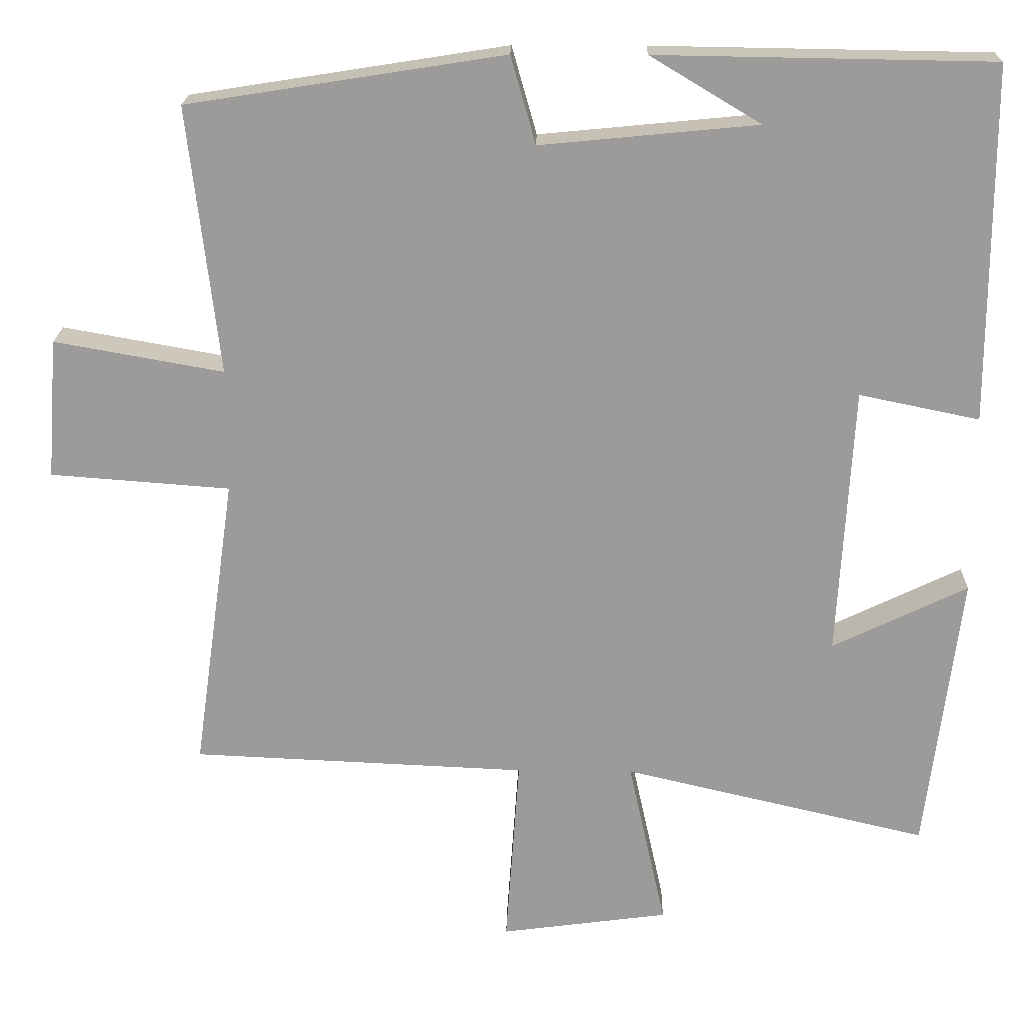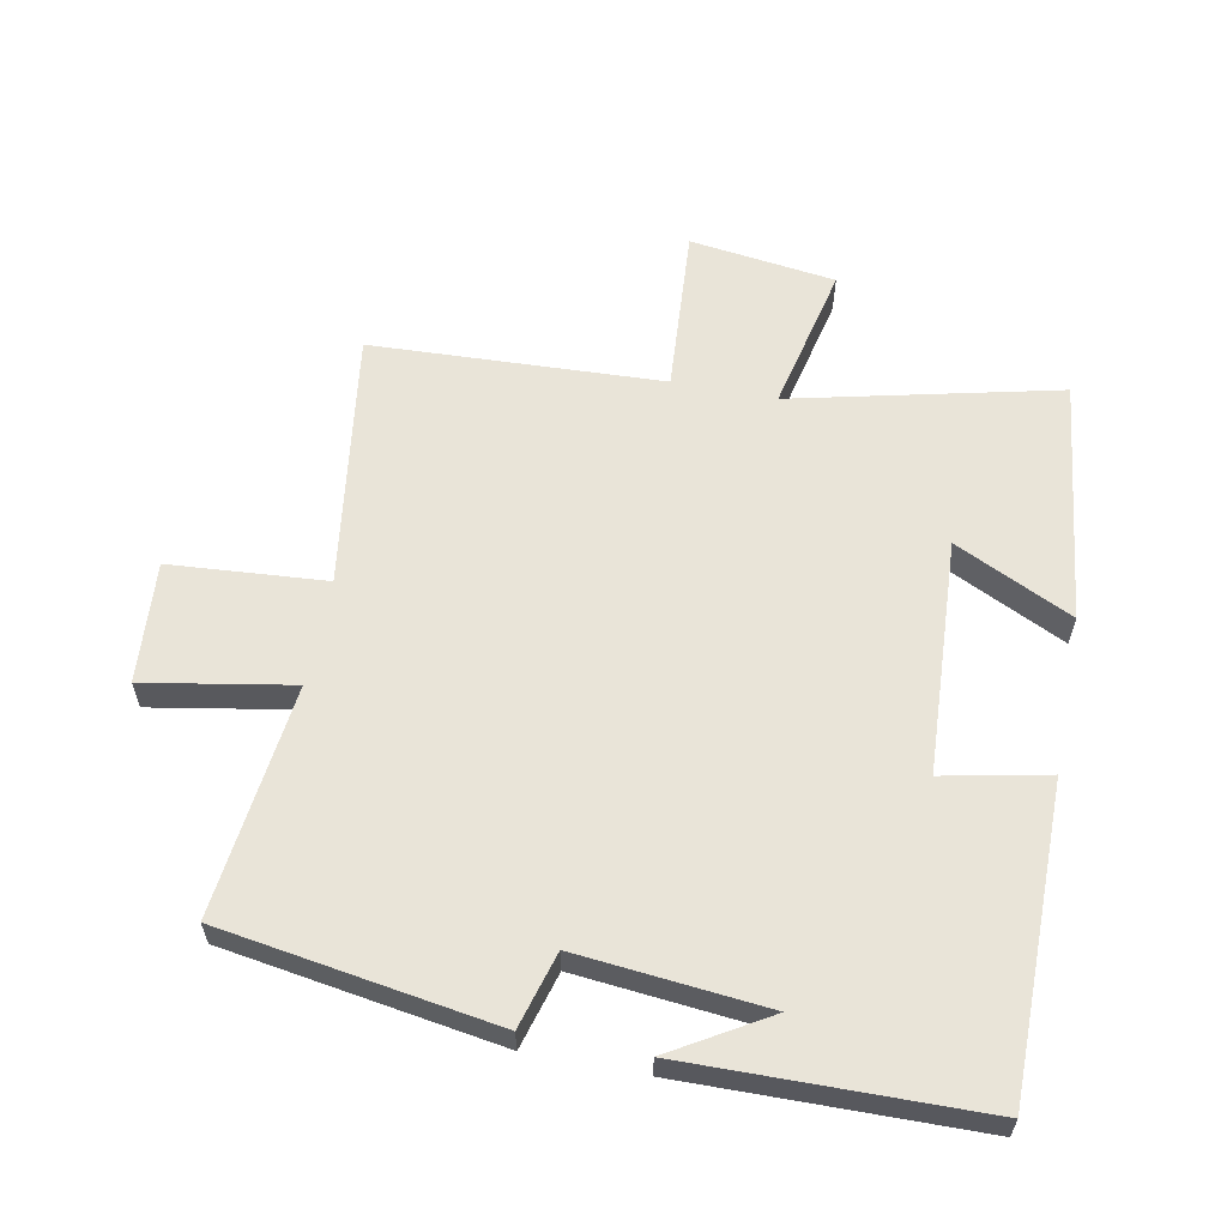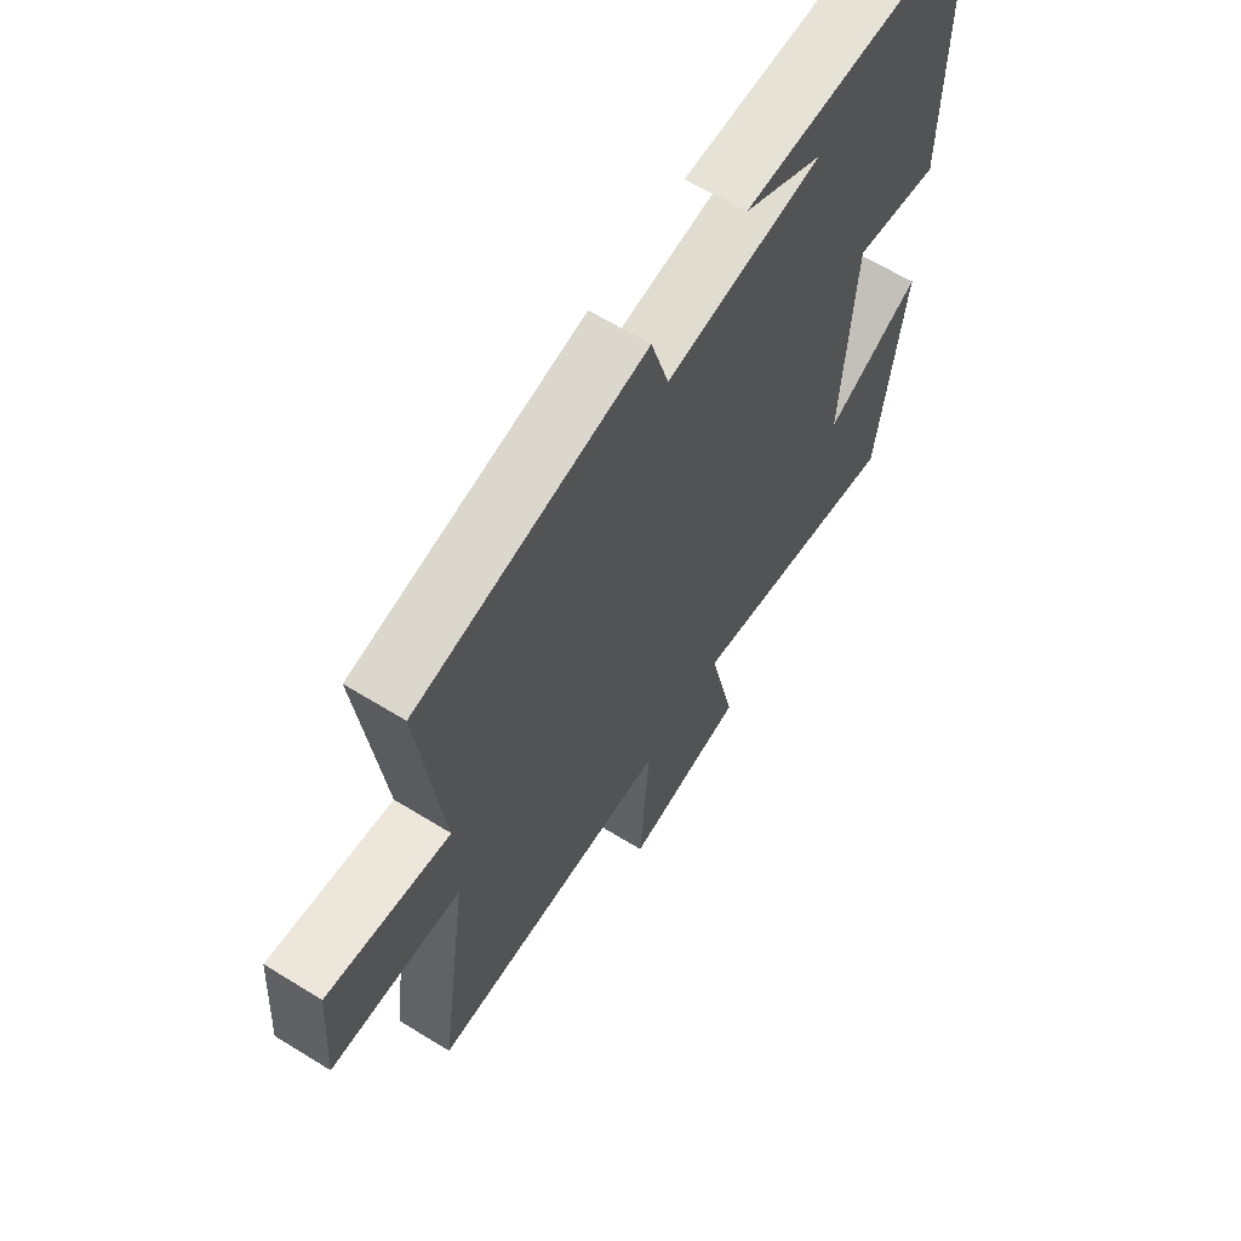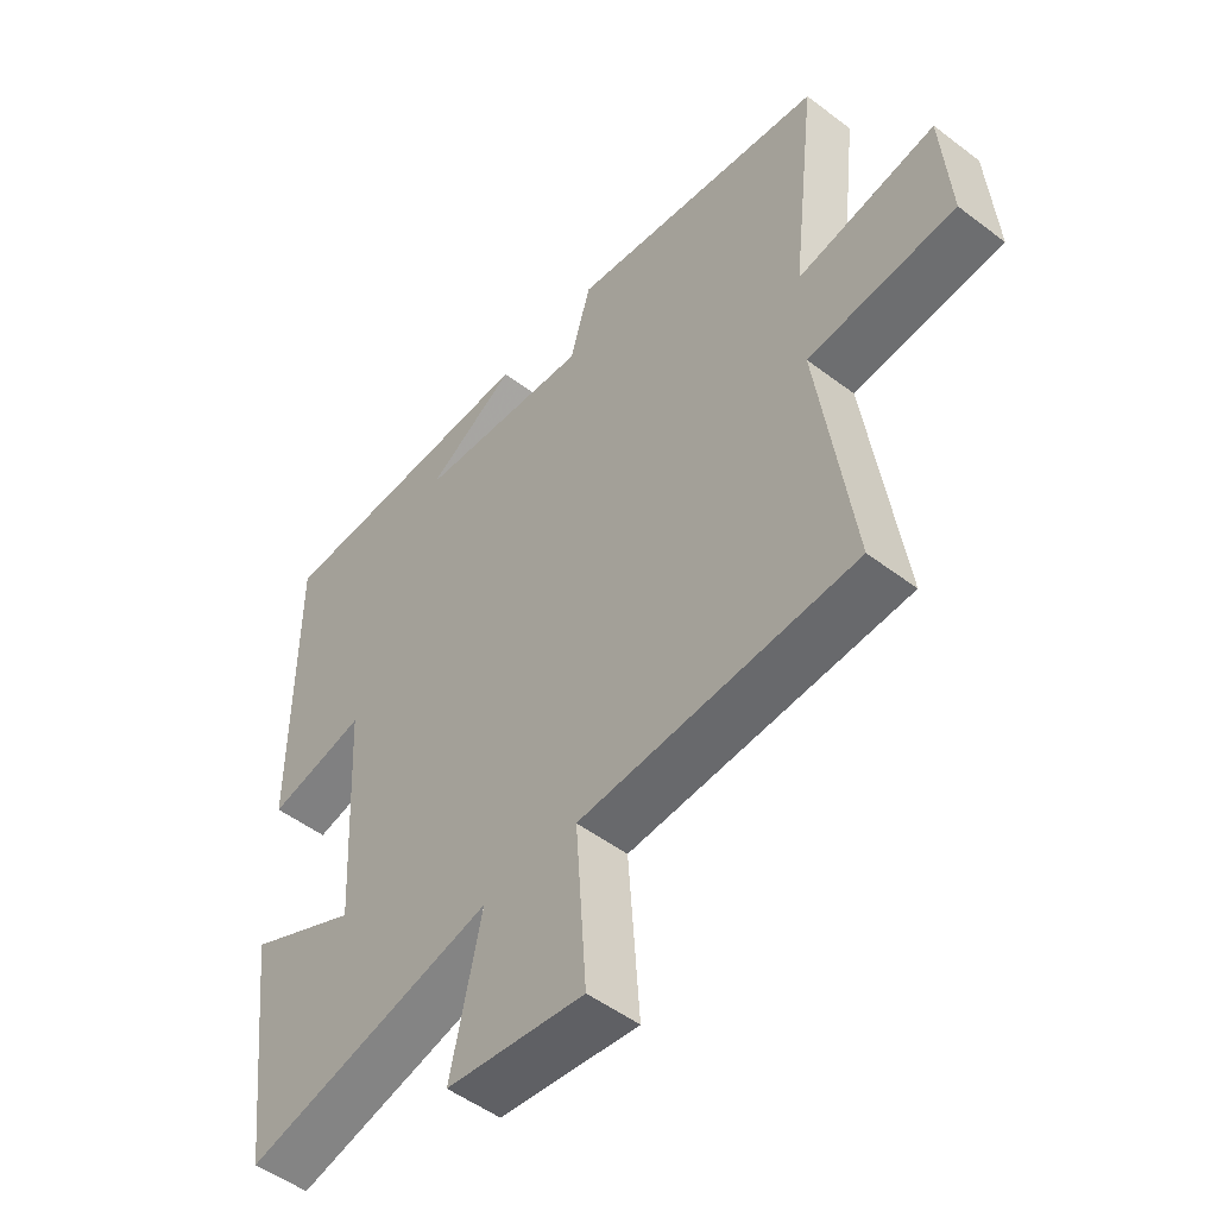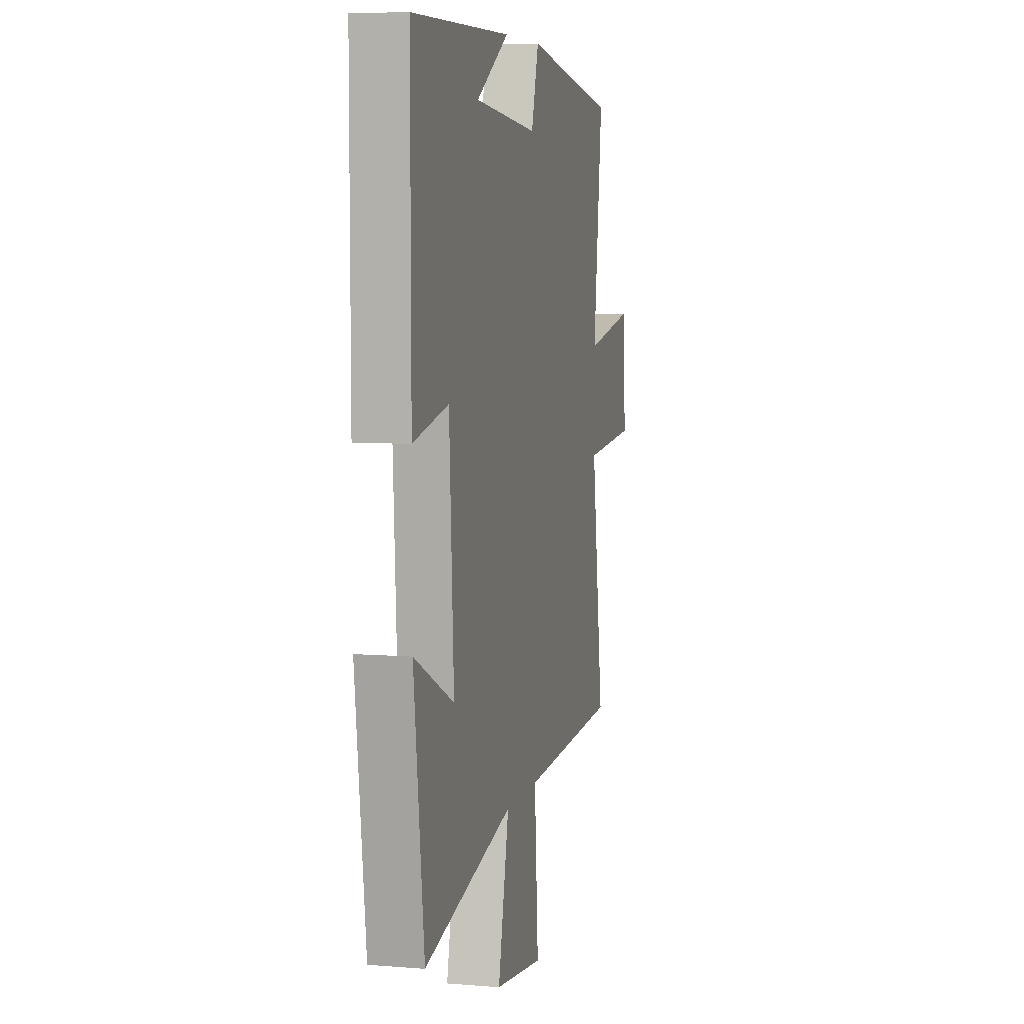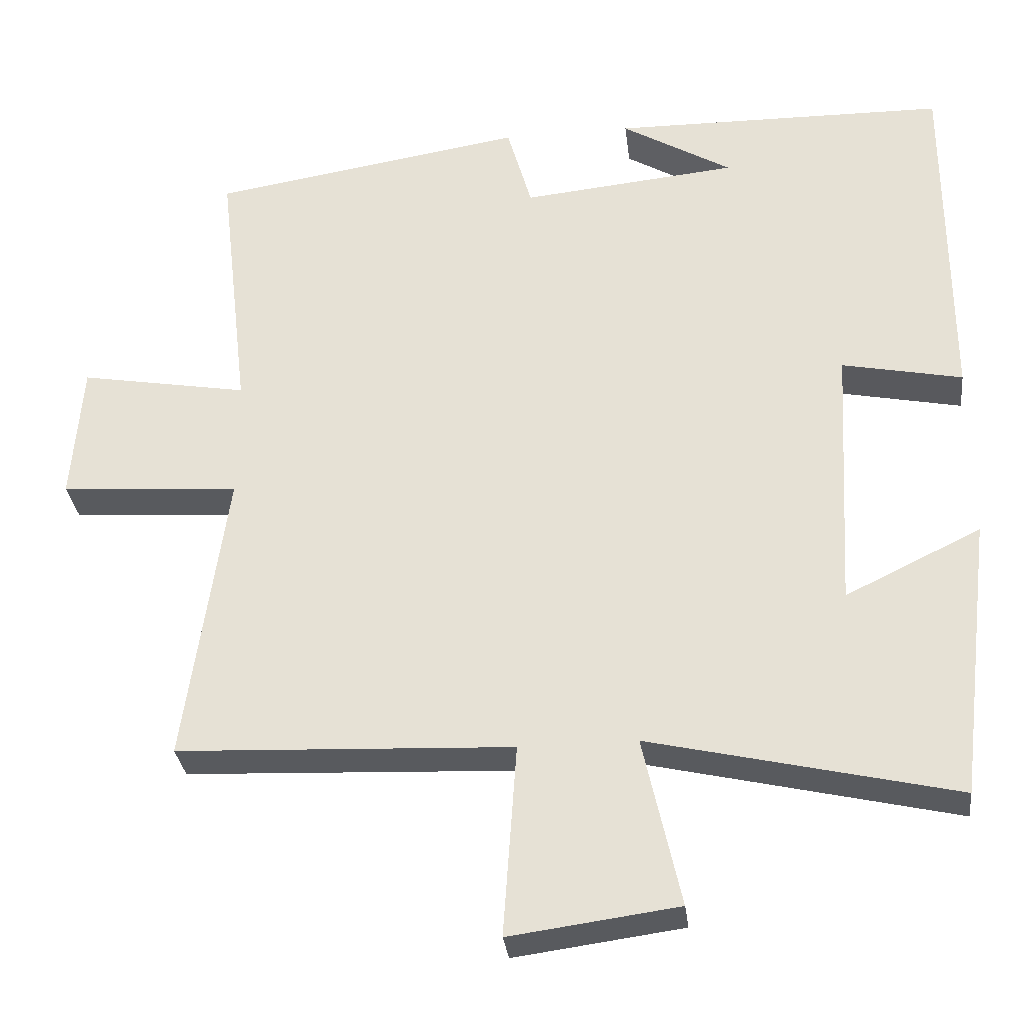
<metadata>
{"format":"obj","ext":"obj","renderer":"f3d","projection":"perspective","resolution":1024,"background":"white","views":[{"elev":20.0,"azim":1.3,"up":"+Z"},{"elev":59.8,"azim":11.0,"up":"+Y"},{"elev":63.9,"azim":-58.1,"up":"+Z"},{"elev":-50.7,"azim":-129.7,"up":"+Z"},{"elev":6.7,"azim":103.6,"up":"+Z"},{"elev":-31.3,"azim":6.8,"up":"+Z"}]}
</metadata>
<code>
v -0.541 0.07 0.434
v -0.121 0.07 0.5
v -0.088 0.07 0.384
v 0.2 0.07 0.412
v 0.053 0.07 0.5
v 0.5 0.07 0.493
v 0.5 0.07 0.02
v 0.34 0.07 0.053
v 0.32 0.07 -0.307
v 0.5 0.07 -0.22
v 0.454 0.07 -0.595
v 0.047 0.07 -0.5
v 0.097 0.07 -0.726
v -0.127 0.07 -0.756
v -0.109 0.07 -0.5
v -0.556 0.07 -0.48
v -0.5 0.07 -0.085
v -0.739 0.07 -0.067
v -0.725 0.07 0.119
v -0.5 0.07 0.079
v -0.541 0 0.434
v -0.121 0 0.5
v -0.088 0 0.384
v 0.2 0 0.412
v 0.053 0 0.5
v 0.5 0 0.493
v 0.5 0 0.02
v 0.34 0 0.053
v 0.32 0 -0.307
v 0.5 0 -0.22
v 0.454 0 -0.595
v 0.047 0 -0.5
v 0.097 0 -0.726
v -0.127 0 -0.756
v -0.109 0 -0.5
v -0.556 0 -0.48
v -0.5 0 -0.085
v -0.739 0 -0.067
v -0.725 0 0.119
v -0.5 0 0.079
f 17 18 19 20
f 15 16 17
f 15 17 20
f 12 13 14 15
f 12 15 20 1
f 9 10 11 12
f 8 9 12 1
f 4 5 6
f 4 6 7 8
f 1 2 3
f 8 1 3
f 3 4 8
f 40 39 38 37
f 37 36 35
f 40 37 35
f 35 34 33 32
f 21 40 35 32
f 32 31 30 29
f 21 32 29 28
f 26 25 24
f 28 27 26 24
f 23 22 21
f 23 21 28
f 28 24 23
f 1 21 22 2
f 2 22 23 3
f 3 23 24 4
f 4 24 25 5
f 5 25 26 6
f 6 26 27 7
f 7 27 28 8
f 8 28 29 9
f 9 29 30 10
f 10 30 31 11
f 11 31 32 12
f 12 32 33 13
f 13 33 34 14
f 14 34 35 15
f 15 35 36 16
f 16 36 37 17
f 17 37 38 18
f 18 38 39 19
f 19 39 40 20
f 20 40 21 1

</code>
